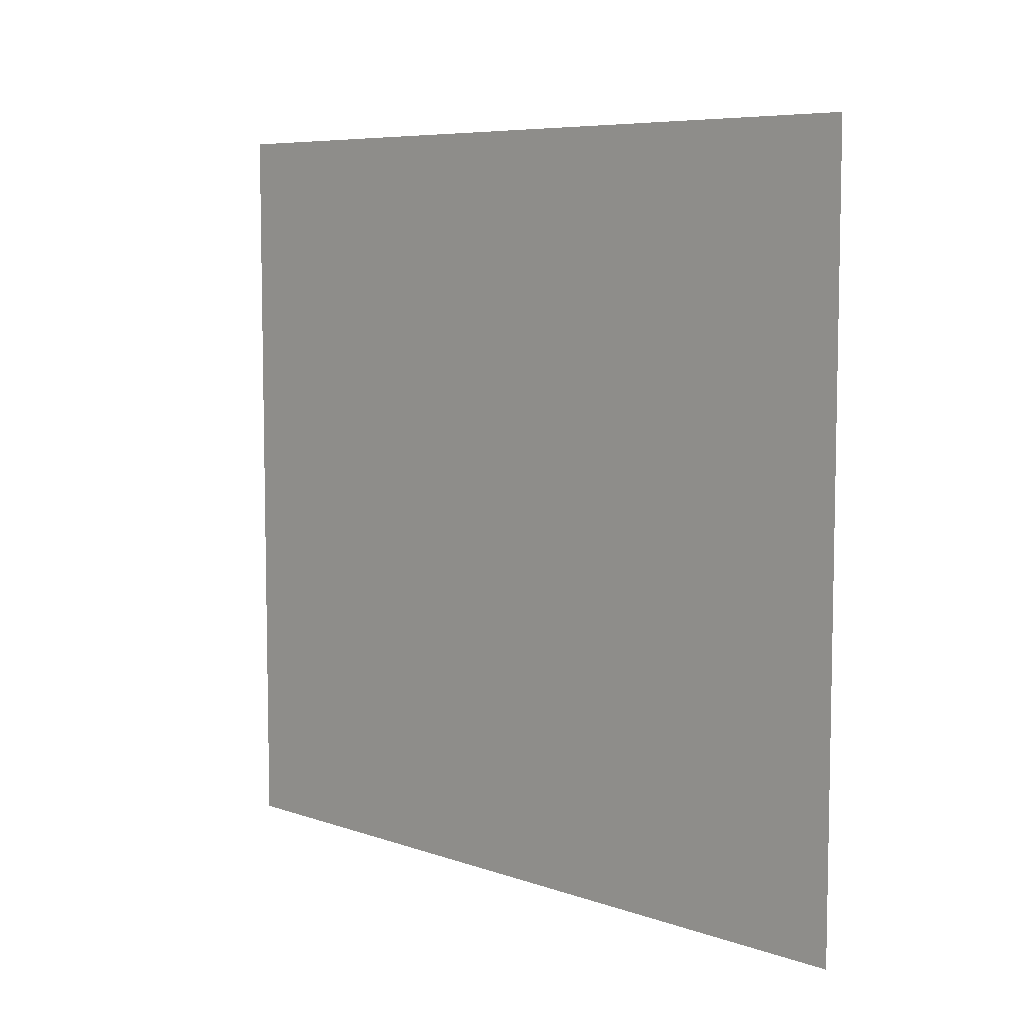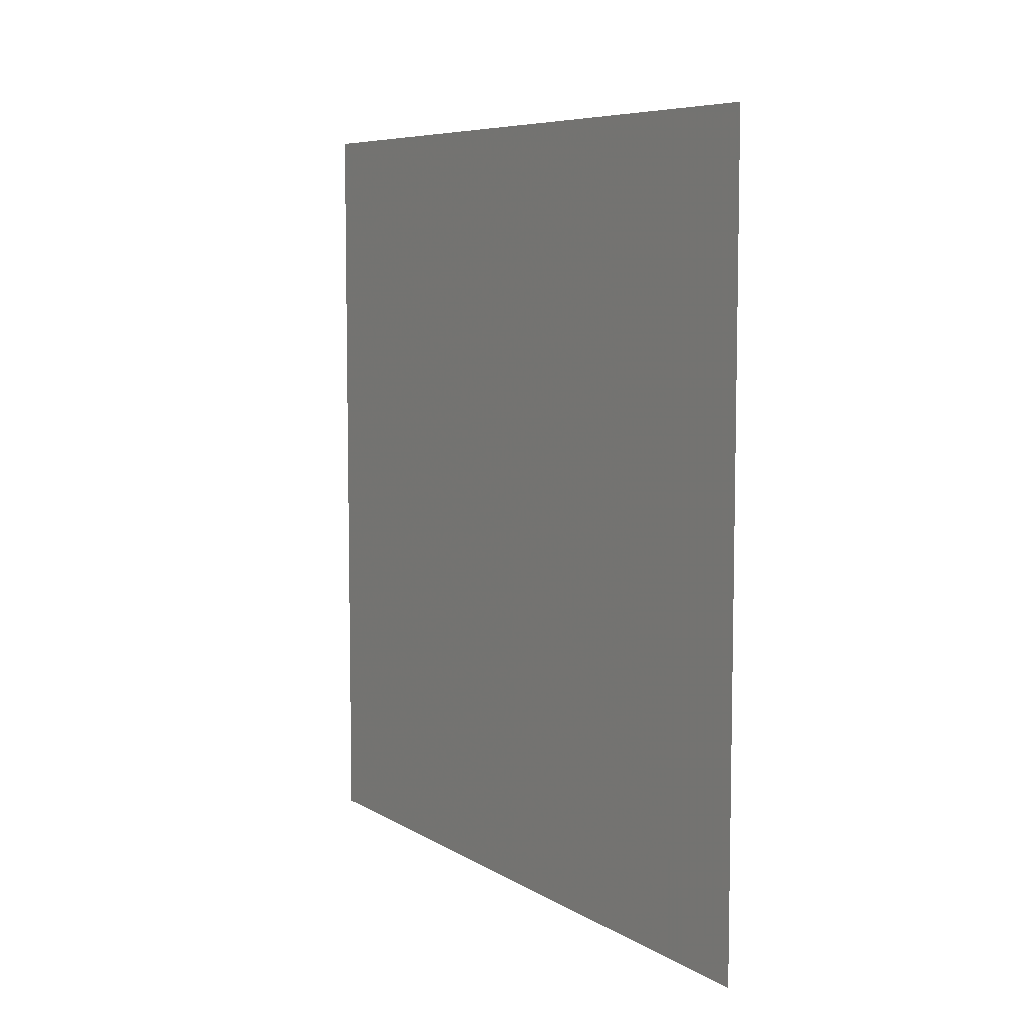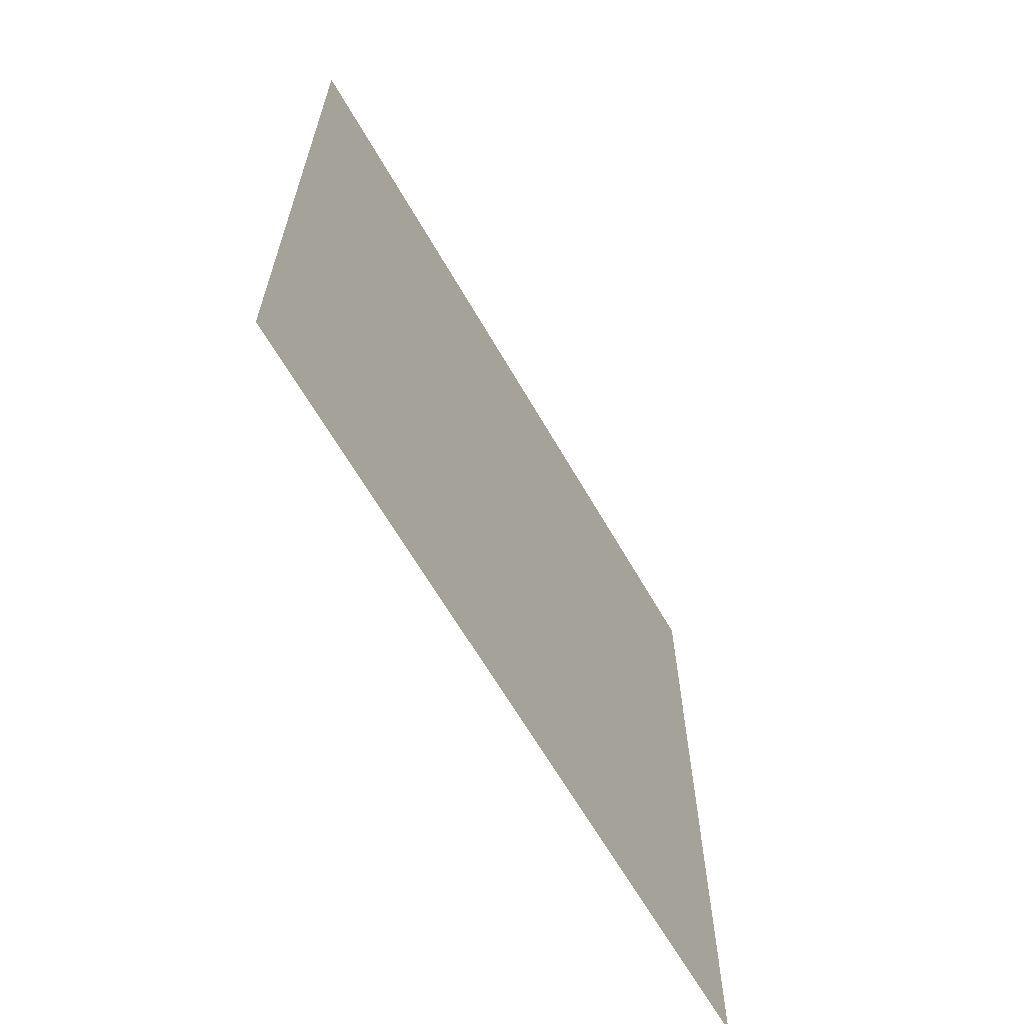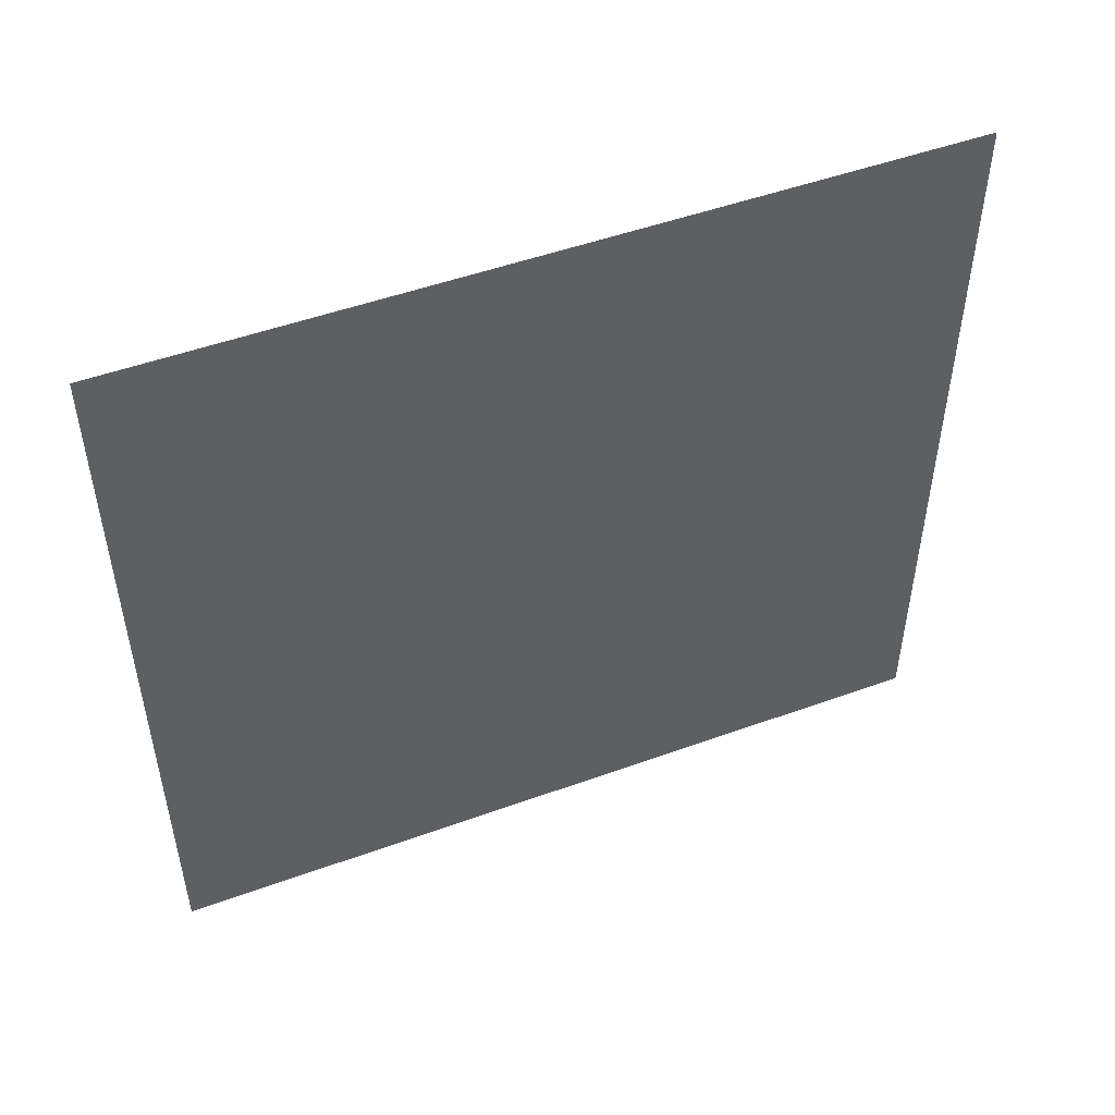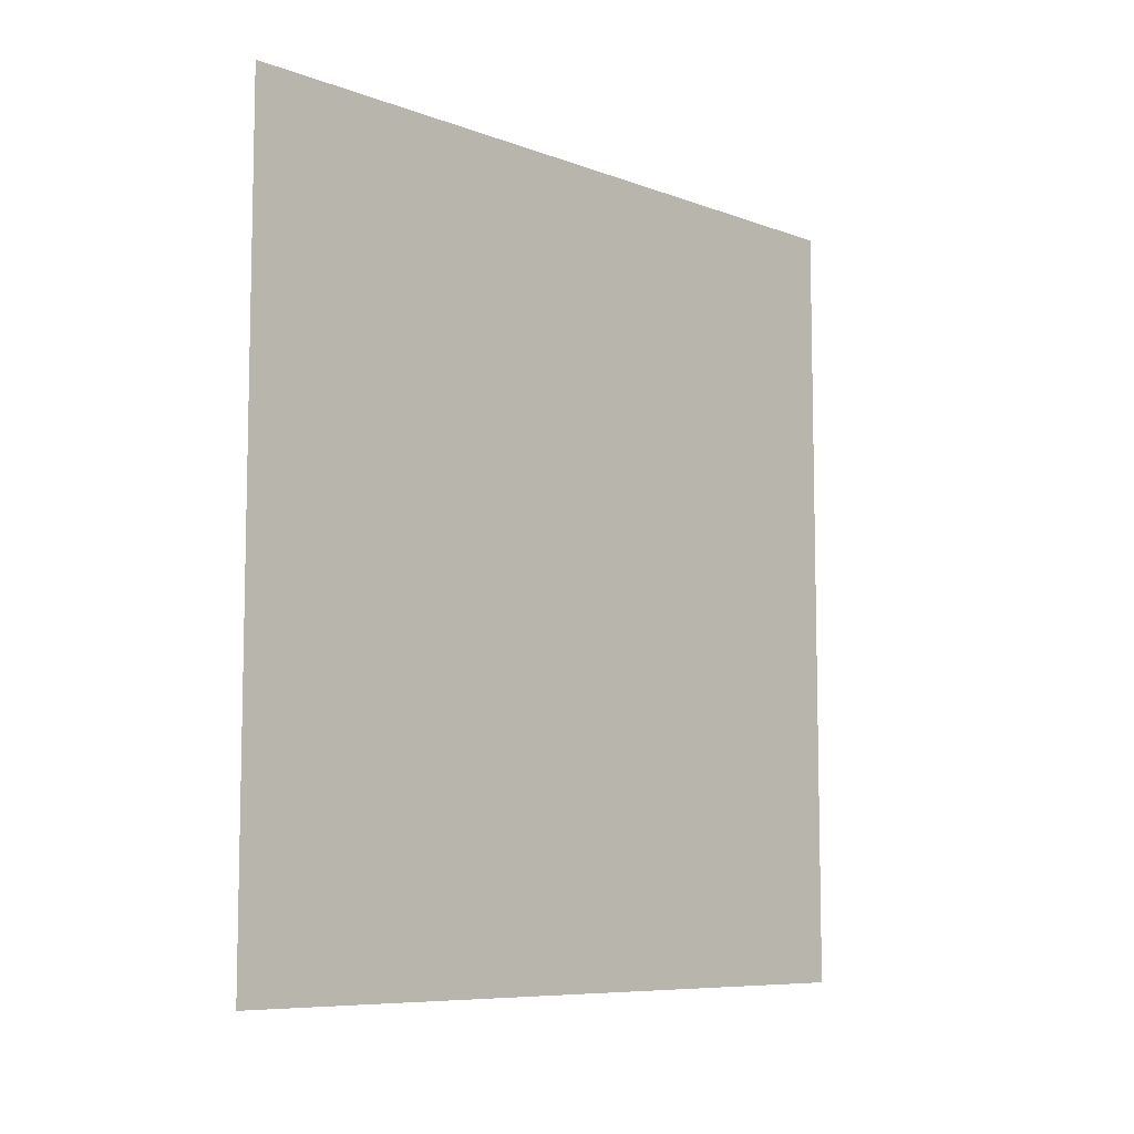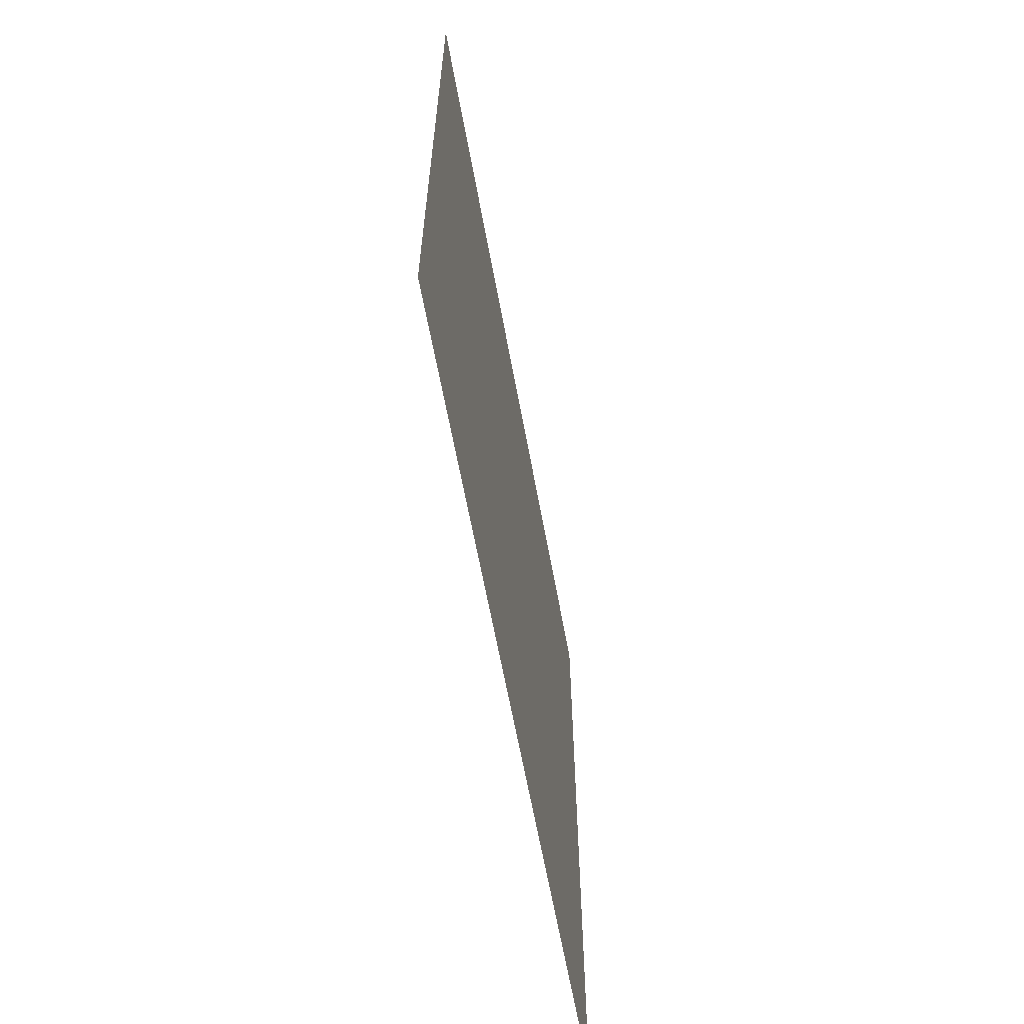
<metadata>
{"format":"obj","ext":"obj","renderer":"f3d","projection":"perspective","resolution":1024,"background":"white","views":[{"elev":7.1,"azim":134.9,"up":"+Y"},{"elev":7.1,"azim":-31.4,"up":"+Z"},{"elev":-64.4,"azim":-150.1,"up":"+Y"},{"elev":49.8,"azim":68.2,"up":"+Y"},{"elev":-8.1,"azim":-135.6,"up":"+Z"},{"elev":-63.3,"azim":10.4,"up":"+Y"}]}
</metadata>
<code>
o world_root
v 0 25 -13.12
v 0 0 -13.12
v 0 25 13.12
v 0 0 13.12
f 1/1 2/1 3/1
f 4/1 3/1 2/1

</code>
